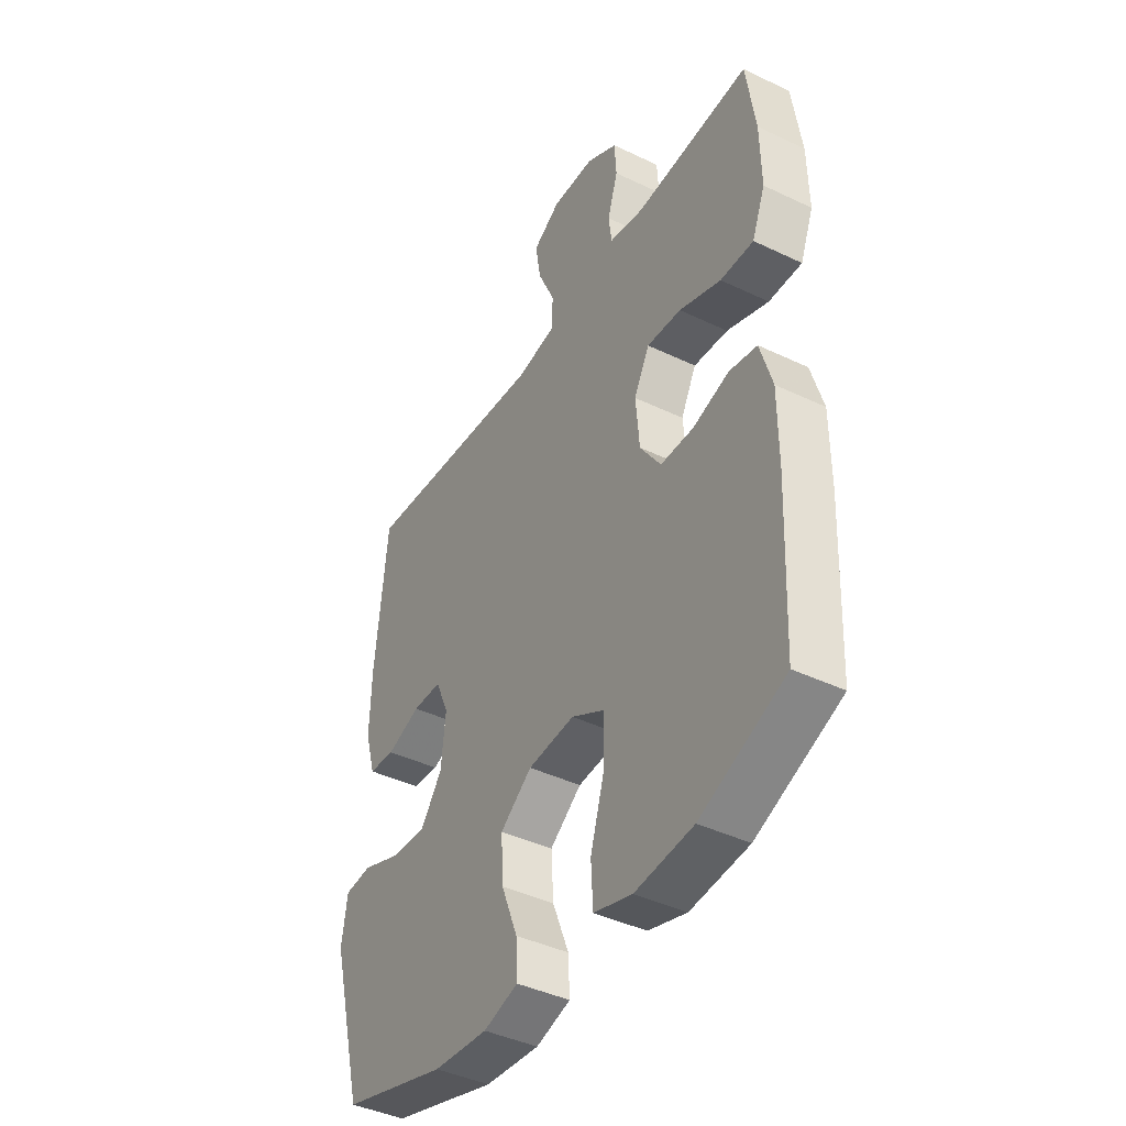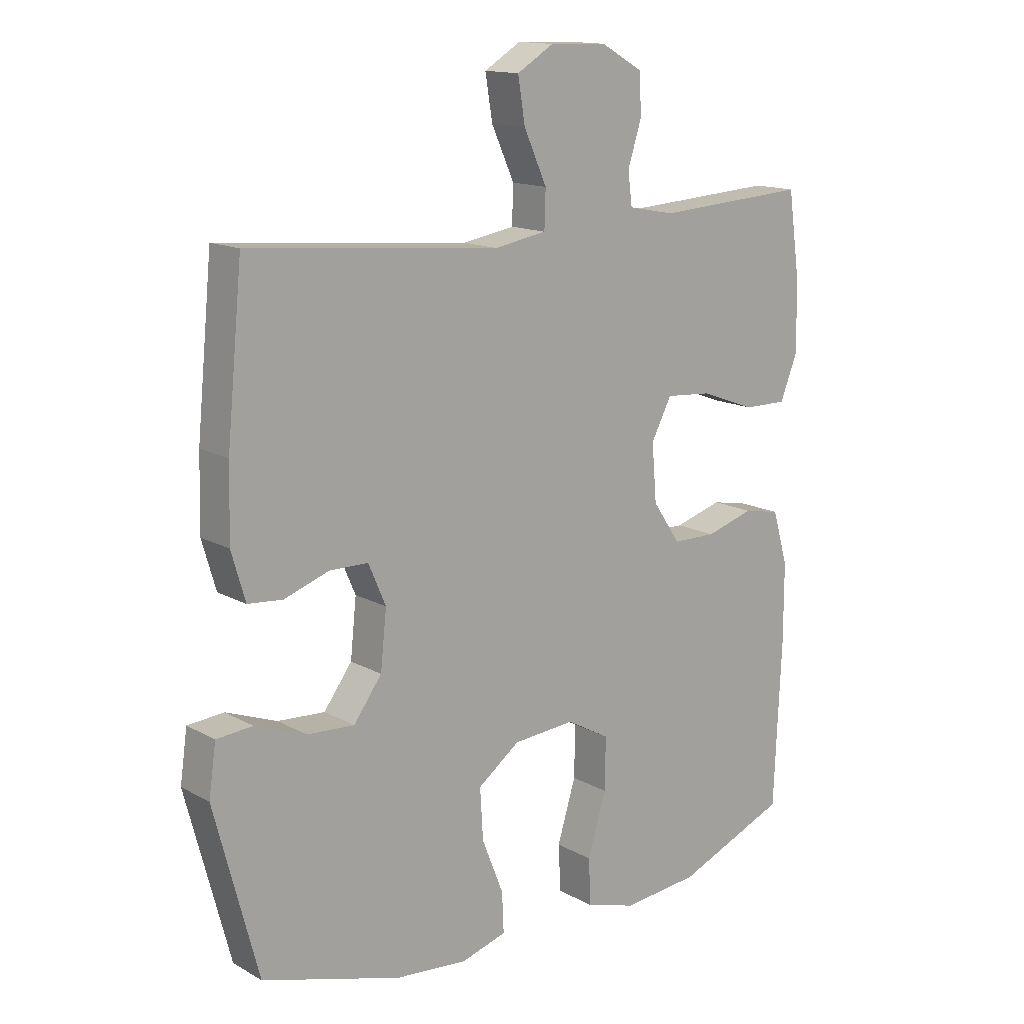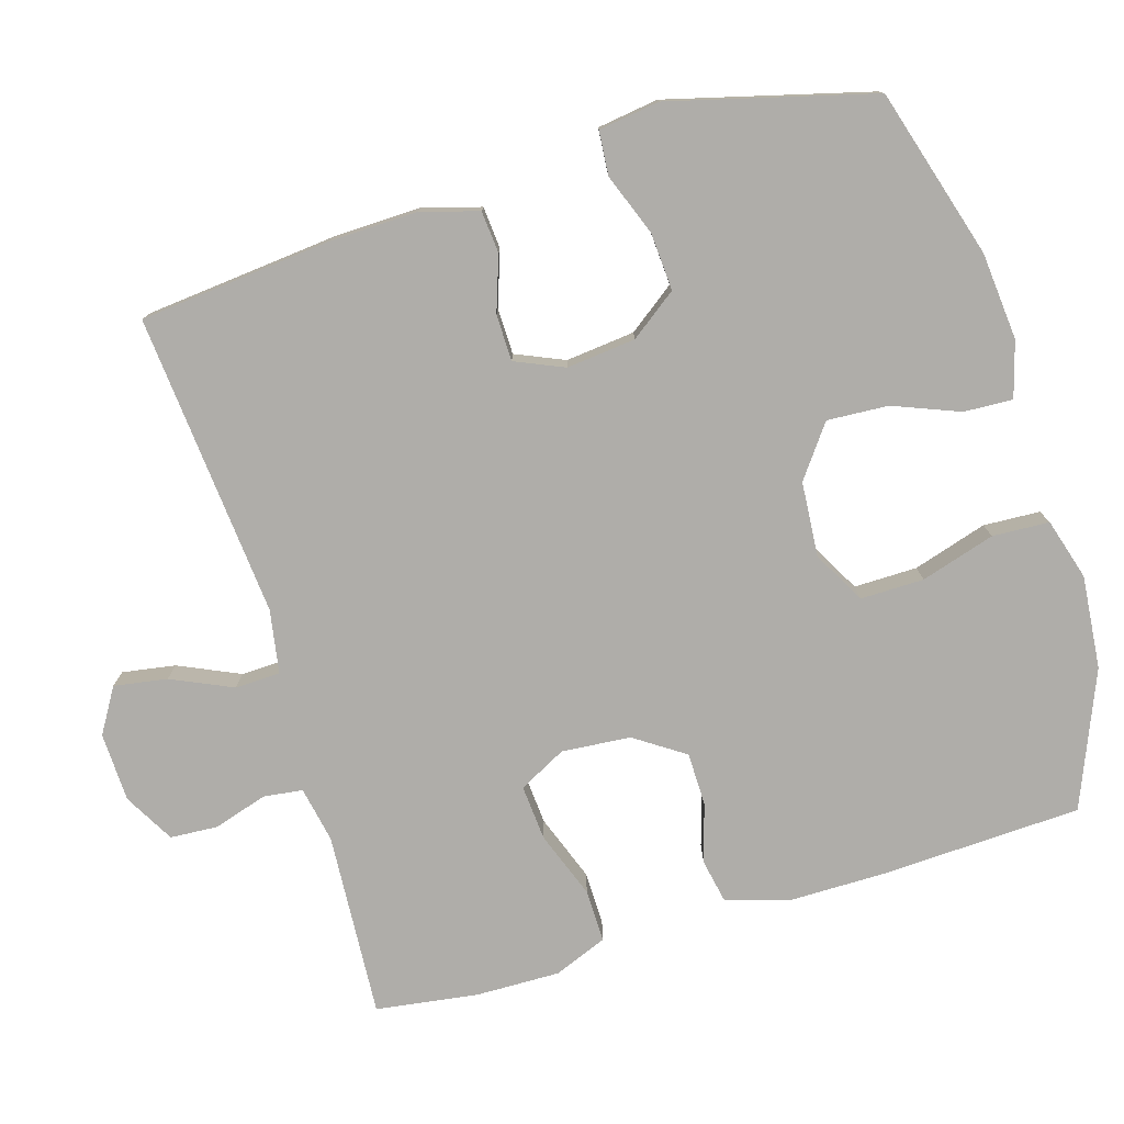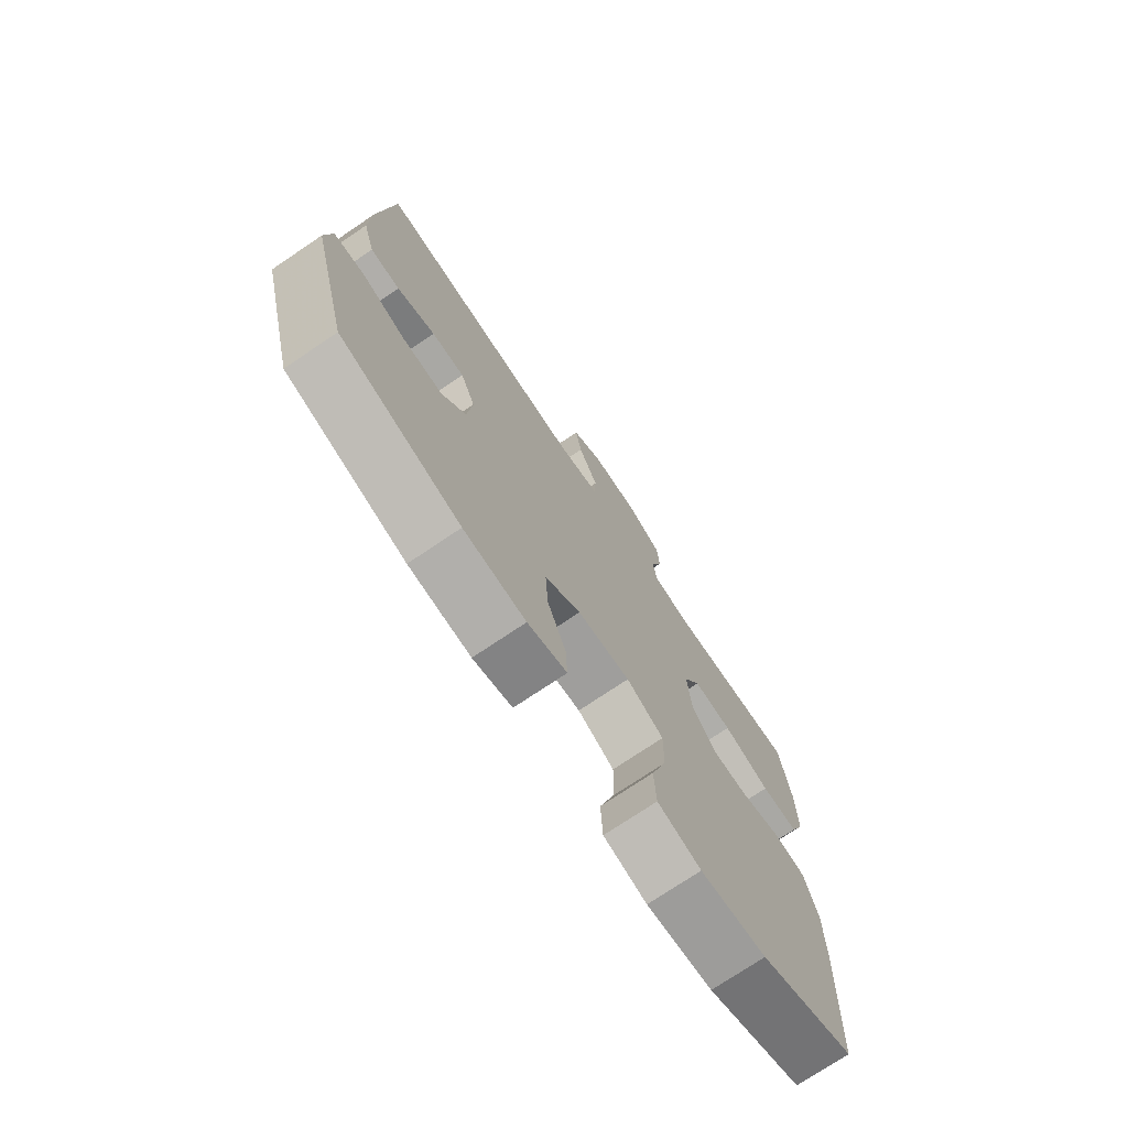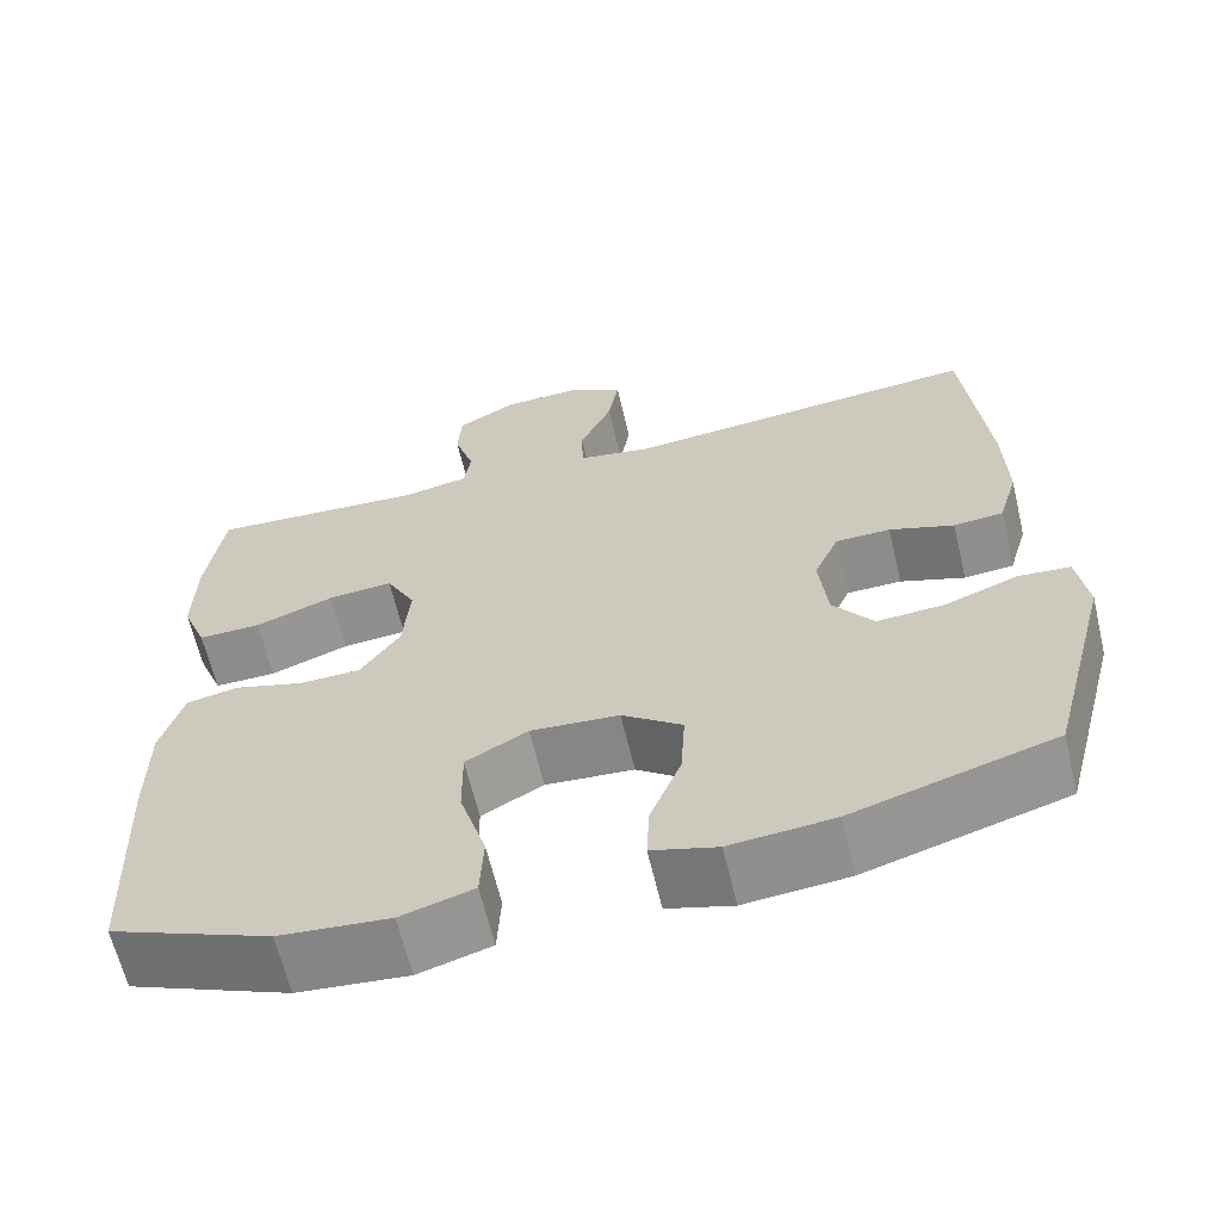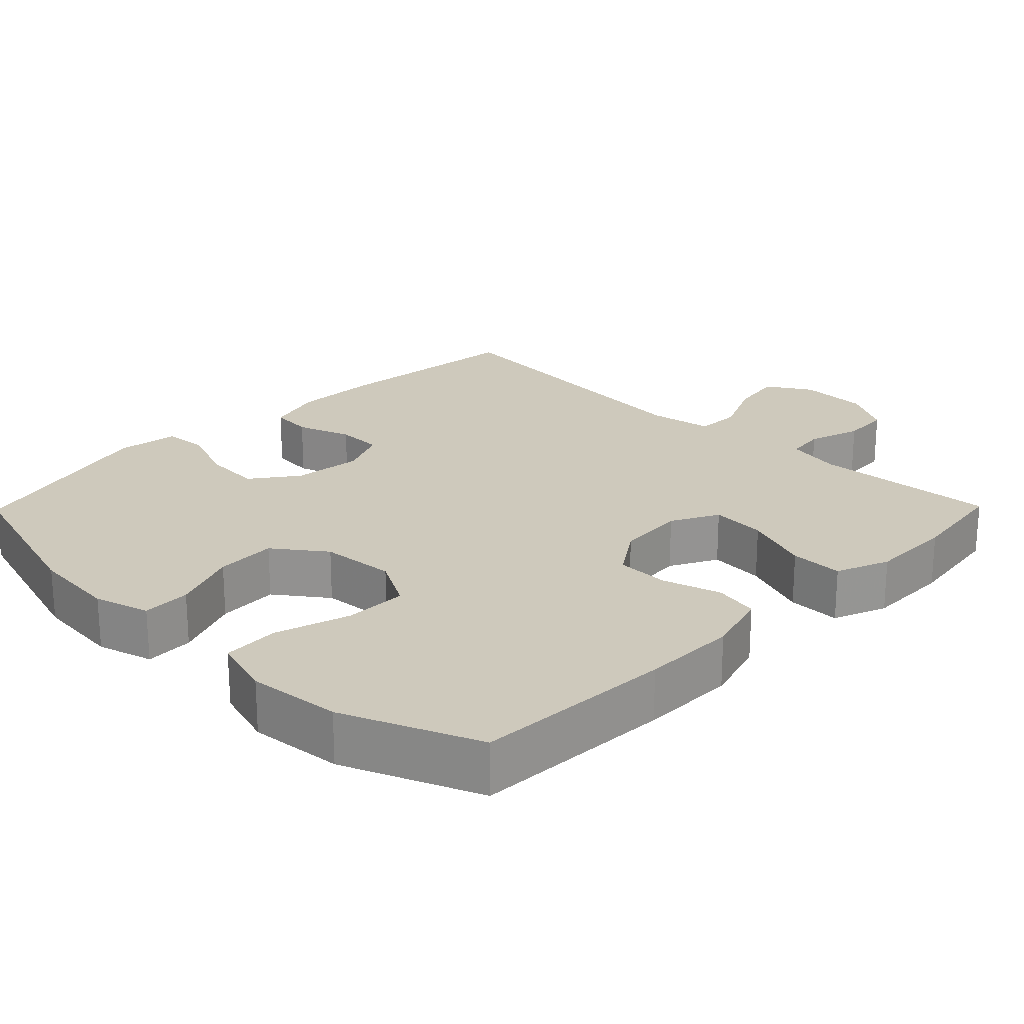
<metadata>
{"format":"obj","ext":"obj","renderer":"f3d","projection":"perspective","resolution":1024,"background":"white","views":[{"elev":-42.1,"azim":-119.9,"up":"+Z"},{"elev":14.5,"azim":140.0,"up":"+Z"},{"elev":-77.4,"azim":106.8,"up":"+Y"},{"elev":-74.3,"azim":124.0,"up":"+Z"},{"elev":-63.8,"azim":13.4,"up":"+Z"},{"elev":22.5,"azim":-135.6,"up":"+Y"}]}
</metadata>
<code>
v 0.5 0.07 -0.5
v 0.267 0.07 -0.569
v 0.147 0.07 -0.58
v 0.071 0.07 -0.558
v 0.074 0.07 -0.491
v 0.11 0.07 -0.4
v 0.115 0.07 -0.316
v 0.045 0.07 -0.264
v -0.058 0.07 -0.256
v -0.13 0.07 -0.296
v -0.129 0.07 -0.383
v -0.098 0.07 -0.485
v -0.102 0.07 -0.563
v -0.186 0.07 -0.588
v -0.314 0.07 -0.576
v -0.5 0.07 -0.5
v -0.512 0.07 -0.225
v -0.512 0.07 -0.094
v -0.486 0.07 -0.005
v -0.425 0.07 0.007
v -0.345 0.07 -0.017
v -0.272 0.07 -0.016
v -0.226 0.07 0.052
v -0.218 0.07 0.147
v -0.252 0.07 0.212
v -0.328 0.07 0.206
v -0.42 0.07 0.172
v -0.493 0.07 0.171
v -0.522 0.07 0.244
v -0.52 0.07 0.36
v -0.5 0.07 0.5
v -0.246 0.07 0.484
v -0.169 0.07 0.499
v -0.162 0.07 0.553
v -0.185 0.07 0.626
v -0.181 0.07 0.692
v -0.112 0.07 0.731
v -0.017 0.07 0.734
v 0.044 0.07 0.697
v 0.032 0.07 0.624
v -0.006 0.07 0.54
v -0.004 0.07 0.478
v 0.083 0.07 0.463
v 0.5 0.07 0.5
v 0.526 0.07 0.234
v 0.529 0.07 0.115
v 0.506 0.07 0.036
v 0.448 0.07 0.031
v 0.373 0.07 0.057
v 0.309 0.07 0.056
v 0.28 0.07 -0.011
v 0.29 0.07 -0.106
v 0.337 0.07 -0.17
v 0.416 0.07 -0.165
v 0.501 0.07 -0.133
v 0.561 0.07 -0.138
v 0.573 0.07 -0.222
v 0.5 0 -0.5
v 0.267 0 -0.569
v 0.147 0 -0.58
v 0.071 0 -0.558
v 0.074 0 -0.491
v 0.11 0 -0.4
v 0.115 0 -0.316
v 0.045 0 -0.264
v -0.058 0 -0.256
v -0.13 0 -0.296
v -0.129 0 -0.383
v -0.098 0 -0.485
v -0.102 0 -0.563
v -0.186 0 -0.588
v -0.314 0 -0.576
v -0.5 0 -0.5
v -0.512 0 -0.225
v -0.512 0 -0.094
v -0.486 0 -0.005
v -0.425 0 0.007
v -0.345 0 -0.017
v -0.272 0 -0.016
v -0.226 0 0.052
v -0.218 0 0.147
v -0.252 0 0.212
v -0.328 0 0.206
v -0.42 0 0.172
v -0.493 0 0.171
v -0.522 0 0.244
v -0.52 0 0.36
v -0.5 0 0.5
v -0.246 0 0.484
v -0.169 0 0.499
v -0.162 0 0.553
v -0.185 0 0.626
v -0.181 0 0.692
v -0.112 0 0.731
v -0.017 0 0.734
v 0.044 0 0.697
v 0.032 0 0.624
v -0.006 0 0.54
v -0.004 0 0.478
v 0.083 0 0.463
v 0.5 0 0.5
v 0.526 0 0.234
v 0.529 0 0.115
v 0.506 0 0.036
v 0.448 0 0.031
v 0.373 0 0.057
v 0.309 0 0.056
v 0.28 0 -0.011
v 0.29 0 -0.106
v 0.337 0 -0.17
v 0.416 0 -0.165
v 0.501 0 -0.133
v 0.561 0 -0.138
v 0.573 0 -0.222
f 54 55 56 57
f 53 54 57 1
f 52 53 1 2
f 51 52 2 3
f 46 47 48 49
f 46 49 50
f 43 44 45 46
f 42 43 46 50
f 38 39 40 41
f 38 41 42
f 37 38 42
f 34 35 36 37
f 33 34 37 42
f 32 33 42 50
f 26 27 28 29
f 25 26 29 30
f 18 19 20 21
f 18 21 22
f 17 18 22
f 16 17 22
f 15 16 22 23
f 11 12 13 14
f 10 11 14 15
f 3 4 5 6
f 51 3 6 7
f 50 51 7 8
f 32 50 8 9
f 25 30 31 32
f 24 25 32
f 24 32 9 10
f 23 24 10
f 10 15 23
f 114 113 112 111
f 58 114 111 110
f 59 58 110 109
f 60 59 109 108
f 106 105 104 103
f 107 106 103
f 103 102 101 100
f 107 103 100 99
f 98 97 96 95
f 99 98 95
f 99 95 94
f 94 93 92 91
f 99 94 91 90
f 107 99 90 89
f 86 85 84 83
f 87 86 83 82
f 78 77 76 75
f 79 78 75
f 79 75 74
f 79 74 73
f 80 79 73 72
f 71 70 69 68
f 72 71 68 67
f 63 62 61 60
f 64 63 60 108
f 65 64 108 107
f 66 65 107 89
f 89 88 87 82
f 89 82 81
f 67 66 89 81
f 67 81 80
f 80 72 67
f 1 58 59 2
f 2 59 60 3
f 3 60 61 4
f 4 61 62 5
f 5 62 63 6
f 6 63 64 7
f 7 64 65 8
f 8 65 66 9
f 9 66 67 10
f 10 67 68 11
f 11 68 69 12
f 12 69 70 13
f 13 70 71 14
f 14 71 72 15
f 15 72 73 16
f 16 73 74 17
f 17 74 75 18
f 18 75 76 19
f 19 76 77 20
f 20 77 78 21
f 21 78 79 22
f 22 79 80 23
f 23 80 81 24
f 24 81 82 25
f 25 82 83 26
f 26 83 84 27
f 27 84 85 28
f 28 85 86 29
f 29 86 87 30
f 30 87 88 31
f 31 88 89 32
f 32 89 90 33
f 33 90 91 34
f 34 91 92 35
f 35 92 93 36
f 36 93 94 37
f 37 94 95 38
f 38 95 96 39
f 39 96 97 40
f 40 97 98 41
f 41 98 99 42
f 42 99 100 43
f 43 100 101 44
f 44 101 102 45
f 45 102 103 46
f 46 103 104 47
f 47 104 105 48
f 48 105 106 49
f 49 106 107 50
f 50 107 108 51
f 51 108 109 52
f 52 109 110 53
f 53 110 111 54
f 54 111 112 55
f 55 112 113 56
f 56 113 114 57
f 57 114 58 1

</code>
